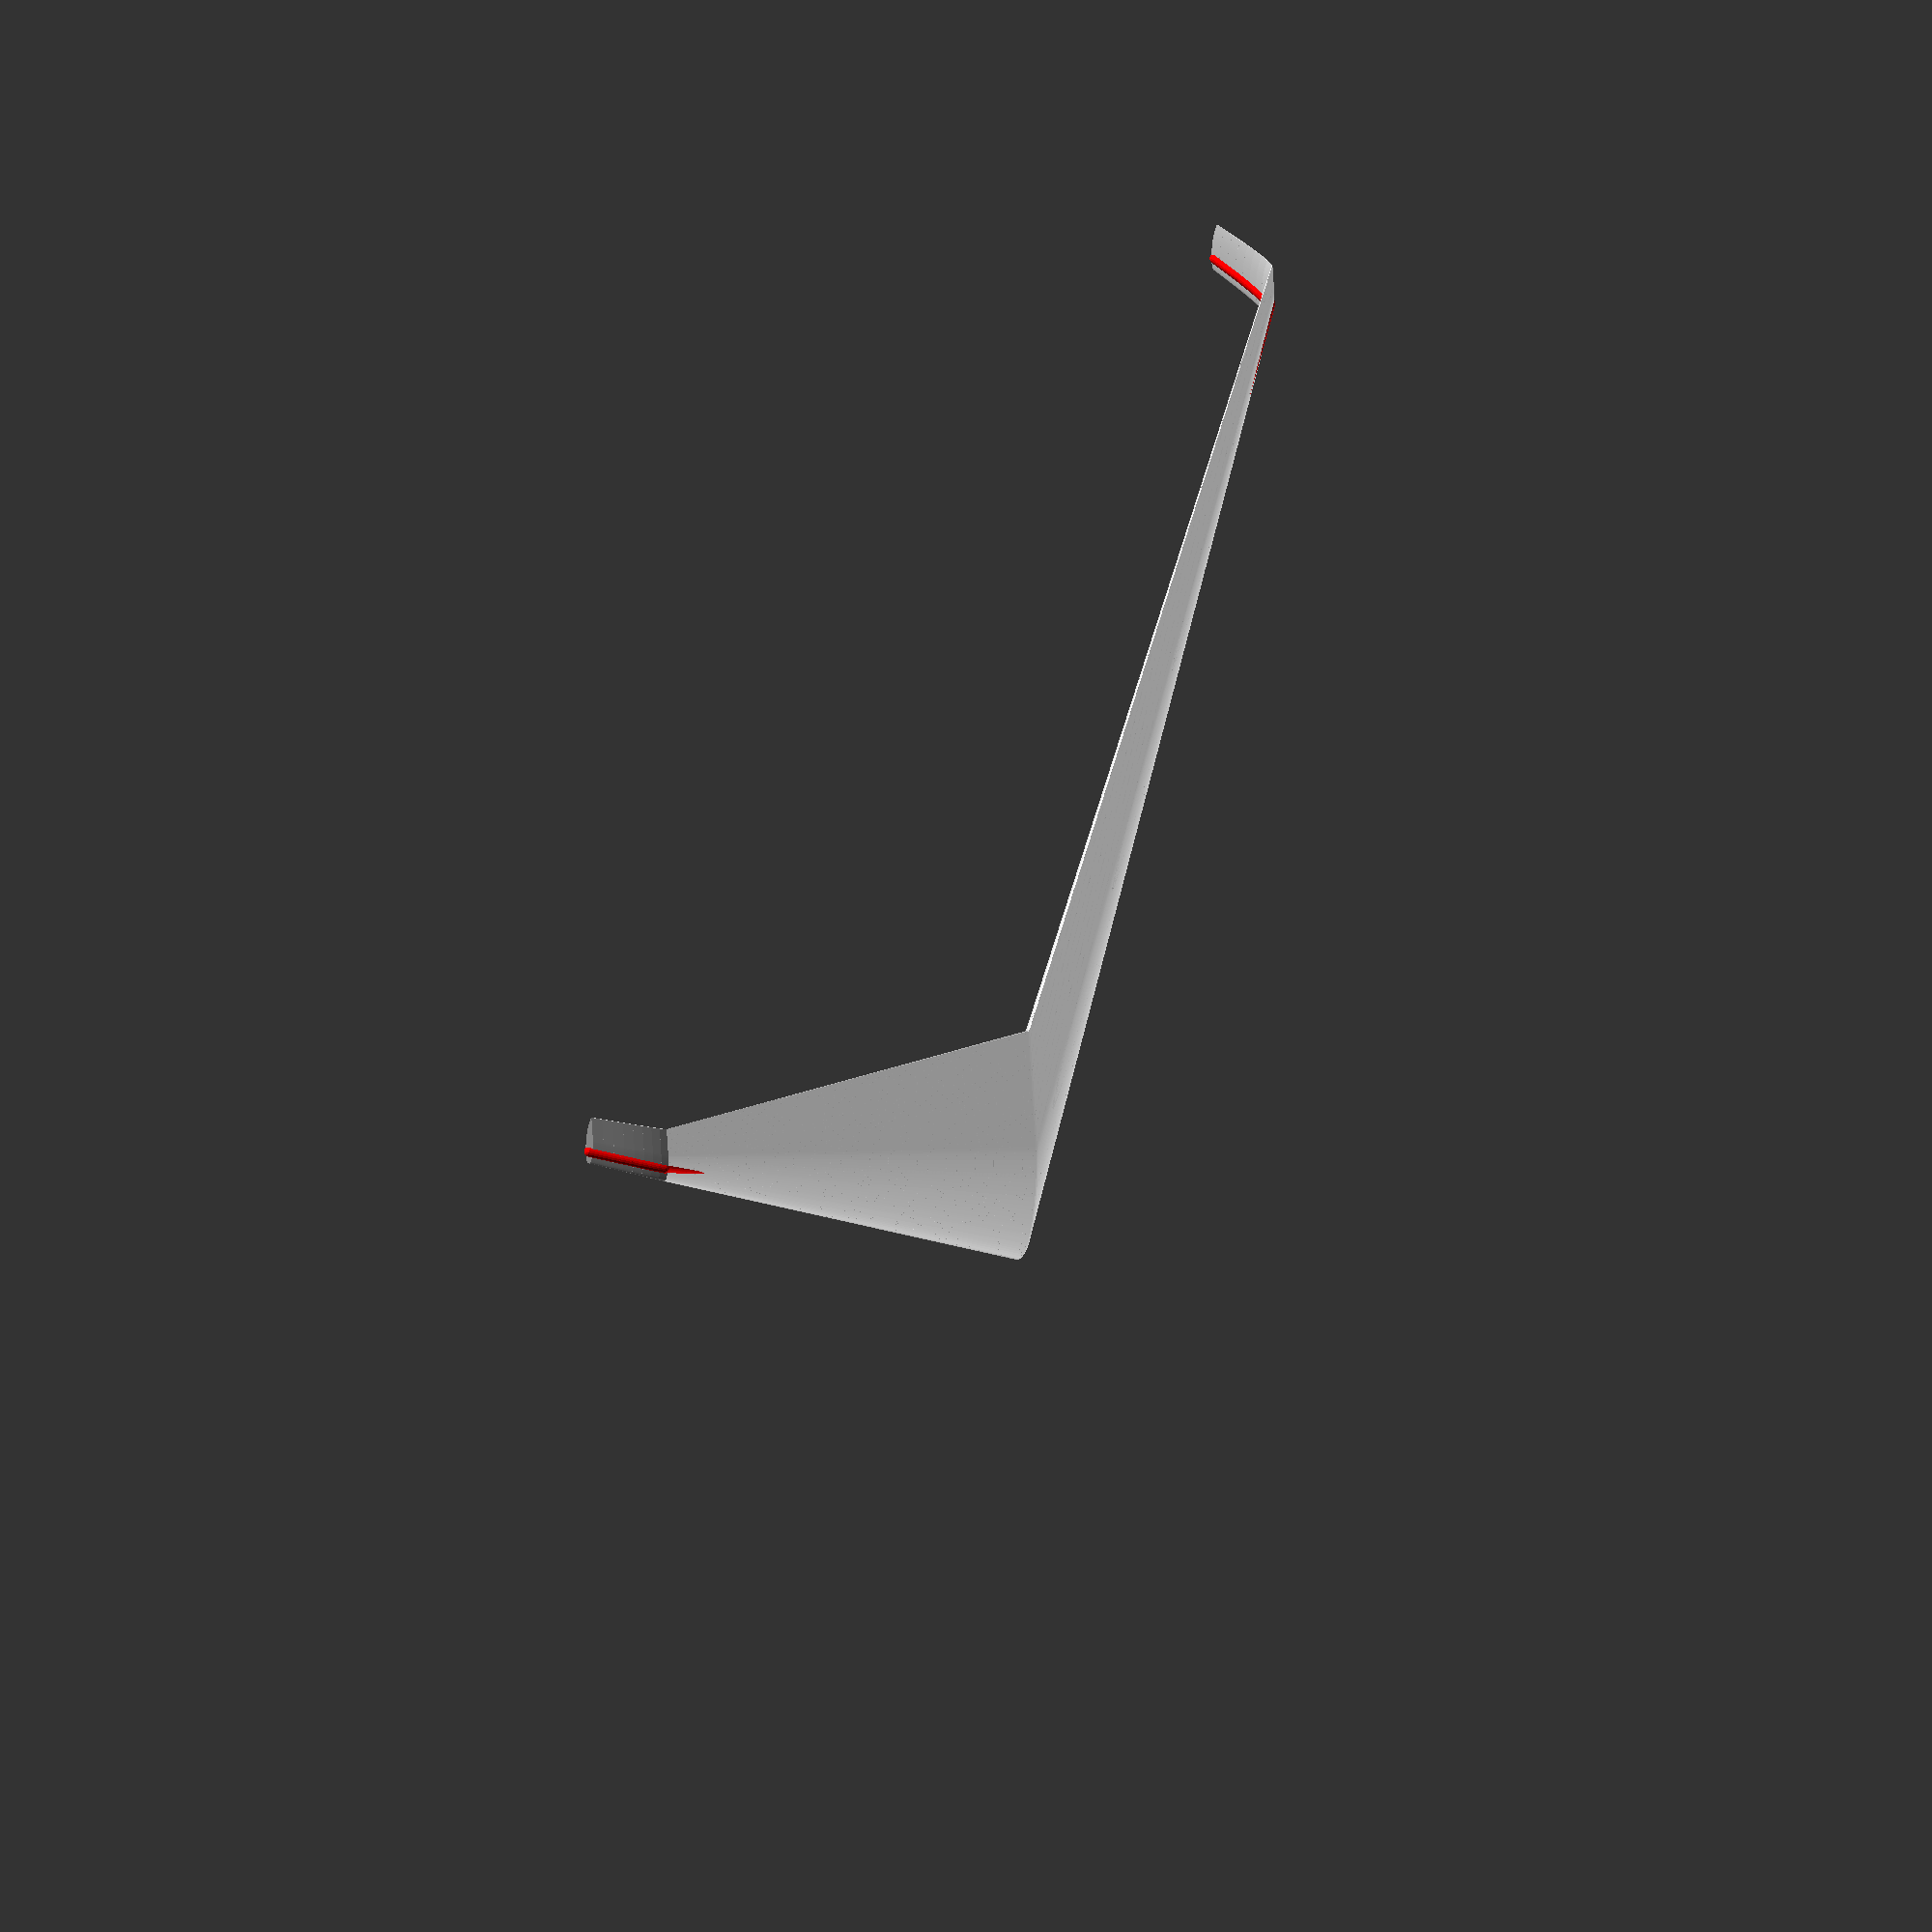
<openscad>
// Wing Generator with NASA SC(2)-0714 Airfoil
// This script generates a wing using airfoil data from a .dat file

// Parameters for the wing
span = 315;             // Wing span in mm
tube_radius = 1;        // Radius of the quarter chord tube
num_sections = 500;      // Number of sections to create the wing
sweepback_angle = 32.5; // Sweepback angle in degrees
dihedral_angle = 5;     // Dihedral angle in degrees
show_quarter_chord = true; // Set to false to hide the quarter chord line

// Winglet parameters
winglet_start = 5;     // Distance from tip where winglet begins
winglet_angle = 60;     // Angle between winglet and main wing (degrees)
winglet_curvature = -.8

;// How curved the winglet is (0=straight, 1=very curved)


// Function for quarter chord point location [x, y, z] based on span position (y)
function quarter_chord_location(y) = 
    let(
        // Absolute position from wing root
        abs_y = abs(y),
        // Spanwise distance from tip
        tip_distance = span/2 - abs_y,
        // Normal wing sweep and dihedral calculations
        normal_x = abs(tan(sweepback_angle) * y),
        normal_z = abs(tan(dihedral_angle) * y),
        // Determine if we're in the winglet region
        is_winglet = tip_distance < winglet_start,
        // If in winglet, calculate how far into the winglet region we are (0-1)
        winglet_ratio = is_winglet ? (1 - tip_distance / winglet_start) : 0,
        // Apply curved transition using a sine function for smooth blend
        winglet_curve = is_winglet ? sin(90 * winglet_ratio * winglet_curvature) : 0,
        // Calculate winglet height with curved transition
        winglet_height = is_winglet ? 
            tan(winglet_angle) * winglet_ratio * winglet_start * (1 - winglet_curve) + 
            winglet_ratio * winglet_start * winglet_curve : 0,
        // Apply winglet effect to z component
        final_z = normal_z + winglet_height
    )
    [normal_x, y, final_z];

root_chord_length = 49.53;
tip_chord_length = 9.906;

// Function for chord length based on span position (y)
function chord_length(y) = 
    root_chord_length * (1 - abs(2*y/span)) + tip_chord_length * abs(2*y/span);
    

// NASA SC(2)-0714 Airfoil data
// Upper surface coordinates (x, z)
upper_surface = [
    [0.000000, 0.000000],
    [0.002000, 0.010770],
    [0.005000, 0.016580],
    [0.010000, 0.022400],
    [0.020000, 0.029600],
    [0.030000, 0.034600],
    [0.040000, 0.038300],
    [0.050000, 0.041400],
    [0.060000, 0.044000],
    [0.070000, 0.046300],
    [0.080000, 0.048400],
    [0.090000, 0.050200],
    [0.100000, 0.051900],
    [0.110000, 0.053500],
    [0.120000, 0.054900],
    [0.130000, 0.056200],
    [0.140000, 0.057400],
    [0.150000, 0.058600],
    [0.160000, 0.059700],
    [0.170000, 0.060700],
    [0.180000, 0.061600],
    [0.190000, 0.062500],
    [0.200000, 0.063300],
    [0.210000, 0.064100],
    [0.220000, 0.064800],
    [0.230000, 0.065400],
    [0.240000, 0.066000],
    [0.250000, 0.066500],
    [0.260000, 0.067000],
    [0.270000, 0.067500],
    [0.280000, 0.067900],
    [0.290000, 0.068300],
    [0.300000, 0.068600],
    [0.310000, 0.068900],
    [0.320000, 0.069200],
    [0.330000, 0.069400],
    [0.340000, 0.069600],
    [0.350000, 0.069700],
    [0.360000, 0.069800],
    [0.370000, 0.069900],
    [0.380000, 0.069900],
    [0.390000, 0.069900],
    [0.400000, 0.069900],
    [0.410000, 0.069800],
    [0.420000, 0.069700],
    [0.430000, 0.069600],
    [0.440000, 0.069500],
    [0.450000, 0.069300],
    [0.460000, 0.069100],
    [0.470000, 0.068900],
    [0.480000, 0.068600],
    [0.490000, 0.068300],
    [0.500000, 0.068000],
    [0.510000, 0.067600],
    [0.520000, 0.067200],
    [0.530000, 0.066800],
    [0.540000, 0.066300],
    [0.550000, 0.065800],
    [0.560000, 0.065300],
    [0.570000, 0.064700],
    [0.580000, 0.064100],
    [0.590000, 0.063500],
    [0.600000, 0.062800],
    [0.610000, 0.062100],
    [0.620000, 0.061300],
    [0.630000, 0.060500],
    [0.640000, 0.059700],
    [0.650000, 0.058800],
    [0.660000, 0.057900],
    [0.670000, 0.056900],
    [0.680000, 0.055900],
    [0.690000, 0.054800],
    [0.700000, 0.053700],
    [0.710000, 0.052500],
    [0.720000, 0.051300],
    [0.730000, 0.050000],
    [0.740000, 0.048700],
    [0.750000, 0.047300],
    [0.760000, 0.045800],
    [0.770000, 0.044300],
    [0.780000, 0.042700],
    [0.790000, 0.041100],
    [0.800000, 0.039400],
    [0.810000, 0.037600],
    [0.820000, 0.035800],
    [0.830000, 0.033900],
    [0.840000, 0.031900],
    [0.850000, 0.029900],
    [0.860000, 0.027800],
    [0.870000, 0.025600],
    [0.880000, 0.023400],
    [0.890000, 0.021100],
    [0.900000, 0.018700],
    [0.910000, 0.016200],
    [0.920000, 0.013700],
    [0.930000, 0.011100],
    [0.940000, 0.008400],
    [0.950000, 0.005600],
    [0.960000, 0.002700],
    [0.970000, -0.000200],
    [0.980000, -0.003200],
    [0.990000, -0.006300],
    [1.000000, -0.009500]
];

// Lower surface coordinates (x, z)
lower_surface = [
    [0.000000, 0.000000],
    [0.002000, -0.010770],
    [0.005000, -0.016580],
    [0.010000, -0.022400],
    [0.020000, -0.029600],
    [0.030000, -0.034500],
    [0.040000, -0.038200],
    [0.050000, -0.041300],
    [0.060000, -0.043900],
    [0.070000, -0.046200],
    [0.080000, -0.048300],
    [0.090000, -0.050100],
    [0.100000, -0.051800],
    [0.110000, -0.053400],
    [0.120000, -0.054900],
    [0.130000, -0.056200],
    [0.140000, -0.057400],
    [0.150000, -0.058600],
    [0.160000, -0.059700],
    [0.170000, -0.060700],
    [0.180000, -0.061600],
    [0.190000, -0.062500],
    [0.200000, -0.063300],
    [0.210000, -0.064100],
    [0.220000, -0.064800],
    [0.230000, -0.065500],
    [0.240000, -0.066100],
    [0.250000, -0.066700],
    [0.260000, -0.067200],
    [0.270000, -0.067700],
    [0.280000, -0.068100],
    [0.290000, -0.068500],
    [0.300000, -0.068800],
    [0.310000, -0.069100],
    [0.320000, -0.069300],
    [0.330000, -0.069500],
    [0.340000, -0.069600],
    [0.350000, -0.069700],
    [0.360000, -0.069700],
    [0.370000, -0.069700],
    [0.380000, -0.069600],
    [0.390000, -0.069500],
    [0.400000, -0.069300],
    [0.410000, -0.069100],
    [0.420000, -0.068800],
    [0.430000, -0.068500],
    [0.440000, -0.068100],
    [0.450000, -0.067700],
    [0.460000, -0.067200],
    [0.470000, -0.066700],
    [0.480000, -0.066100],
    [0.490000, -0.065400],
    [0.500000, -0.064600],
    [0.510000, -0.063700],
    [0.520000, -0.062700],
    [0.530000, -0.061600],
    [0.540000, -0.060400],
    [0.550000, -0.059100],
    [0.560000, -0.057700],
    [0.570000, -0.056200],
    [0.580000, -0.054600],
    [0.590000, -0.052900],
    [0.600000, -0.051100],
    [0.610000, -0.049200],
    [0.620000, -0.047300],
    [0.630000, -0.045300],
    [0.640000, -0.043300],
    [0.650000, -0.041200],
    [0.660000, -0.039100],
    [0.670000, -0.037000],
    [0.680000, -0.034800],
    [0.690000, -0.032600],
    [0.700000, -0.030400],
    [0.710000, -0.028200],
    [0.720000, -0.026000],
    [0.730000, -0.023800],
    [0.740000, -0.021600],
    [0.750000, -0.019400],
    [0.760000, -0.017300],
    [0.770000, -0.015200],
    [0.780000, -0.013200],
    [0.790000, -0.011300],
    [0.800000, -0.009500],
    [0.810000, -0.007900],
    [0.820000, -0.006400],
    [0.830000, -0.005000],
    [0.840000, -0.003800],
    [0.850000, -0.002800],
    [0.860000, -0.002000],
    [0.870000, -0.001400],
    [0.880000, -0.001000],
    [0.890000, -0.000800],
    [0.900000, -0.000900],
    [0.910000, -0.001200],
    [0.920000, -0.001700],
    [0.930000, -0.002500],
    [0.940000, -0.003600],
    [0.950000, -0.005000],
    [0.960000, -0.006700],
    [0.970000, -0.008700],
    [0.980000, -0.011000],
    [0.990000, -0.013600],
    [1.000000, -0.016500]
];

// Create a 2D airfoil polygon from the data points
module airfoil_2d(scale_factor = 1) {
    scaled_upper = [for (point = upper_surface) [point[0] * scale_factor, point[1] * scale_factor]];
    scaled_lower = [for (point = lower_surface) [point[0] * scale_factor, point[1] * scale_factor]];
    
    // Create polygon points by combining upper and lower surfaces
    points = concat(
        scaled_upper,
        [for (i = [len(scaled_lower)-1:-1:0]) scaled_lower[i]]
    );
    
    polygon(points);
}

// Generate the quarter chord line tube for visualization
module quarter_chord_line() {
    if (show_quarter_chord) {
        for (i = [0:num_sections-2]) {
            // Calculate the span positions for this segment
            y1 = -span/2 + i * span / (num_sections-1);
            y2 = -span/2 + (i+1) * span / (num_sections-1);
            
            // Get the quarter chord points
            qc1 = quarter_chord_location(y1);
            qc2 = quarter_chord_location(y2);
            
            // Create a hull between spheres at each point to form a tube segment
            color("red")
            hull() {
                translate([qc1[0], qc1[1], qc1[2]])
                sphere(r=tube_radius, $fn=16);
                
                translate([qc2[0], qc2[1], qc2[2]])
                sphere(r=tube_radius, $fn=16);
            }
        }
    }
}

// Generate the wing by creating airfoil sections
module wing() {
    // Create several cross-sections along the span
    for (i = [0:num_sections-2]) {
        // Calculate the span positions for this segment
        y1 = -span/2 + i * span / (num_sections-1);
        y2 = -span/2 + (i+1) * span / (num_sections-1);
        
        // Get the quarter chord points and chord lengths at these positions
        qc1 = quarter_chord_location(y1);
        qc2 = quarter_chord_location(y2);
        chord1 = chord_length(y1);
        chord2 = chord_length(y2);
        
        // Create a hull between adjacent airfoil cross-sections
        hull() {
            // First airfoil section
            translate([qc1[0] - 0.25 * chord1, qc1[1], qc1[2]])
            //rotate([0, 0, 90]) // Rotate to align with Y axis
            rotate([90, 0, 0]) // Rotate to make airfoil stand vertically
            linear_extrude(height=0.1)
            airfoil_2d(chord1);
            
            // Second airfoil section
            translate([qc2[0] - 0.25 * chord2, qc2[1], qc2[2]])
            //rotate([0, 0, 90]) // Rotate to align with Y axis
            rotate([90, 0, 0]) // Rotate to make airfoil stand vertically
            linear_extrude(height=0.1)
            airfoil_2d(chord2);
        }
    }
}

// Mark span positions with small spheres
module mark_span_positions() {
    points = 5;  // Number of marked positions
    for (i = [0:points]) {
        y = -span/2 + i * span / points;
        qc = quarter_chord_location(y);
        translate([qc[0], qc[1], qc[2]])
        color("blue")
        sphere(r=tube_radius*1.5, $fn=16);
        
        // Optionally display the chord length at this point
        echo(str("At y=", y, " chord length=", chord_length(y), "mm"));
    }
}

// Render the wing and quarter chord line
wing();
quarter_chord_line();

// Uncomment to see marked positions along the span
// mark_span_positions();
</openscad>
<views>
elev=321.1 azim=264.5 roll=111.0 proj=o view=wireframe
</views>
